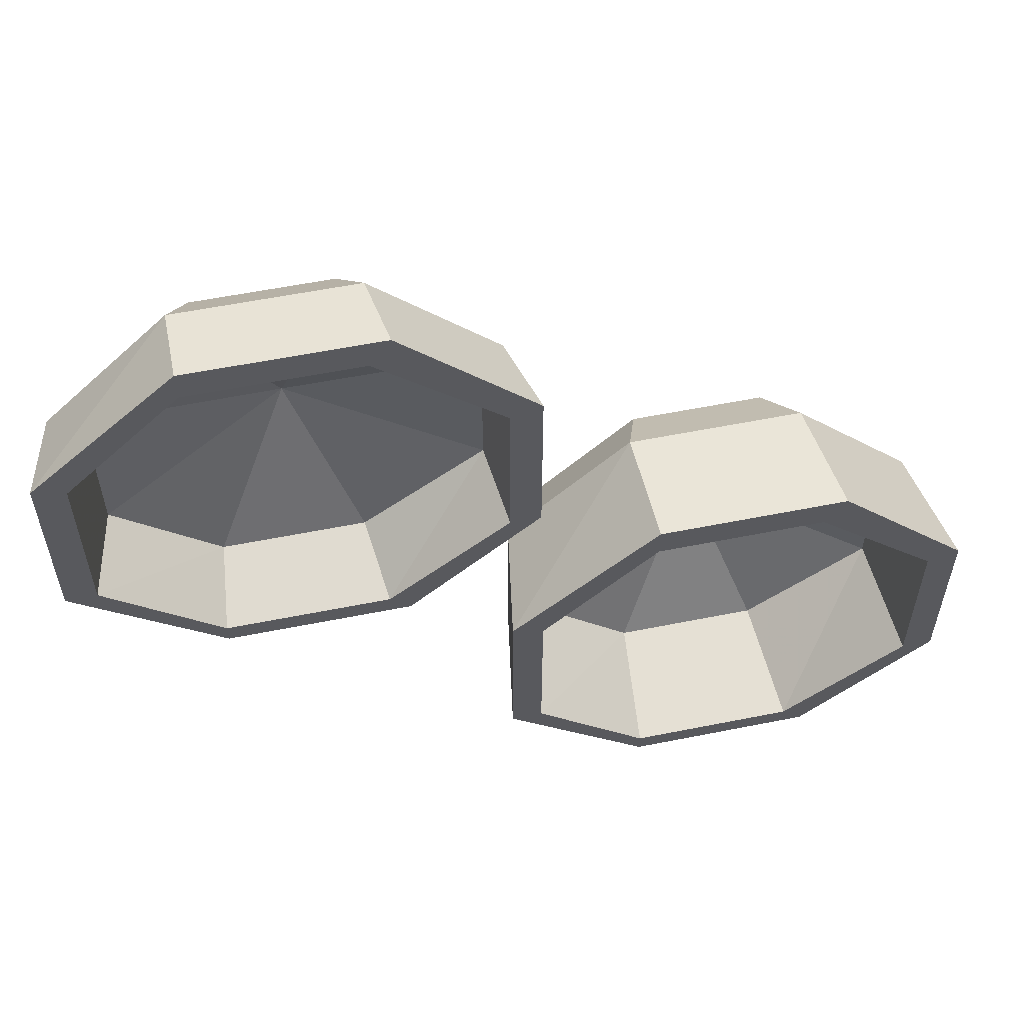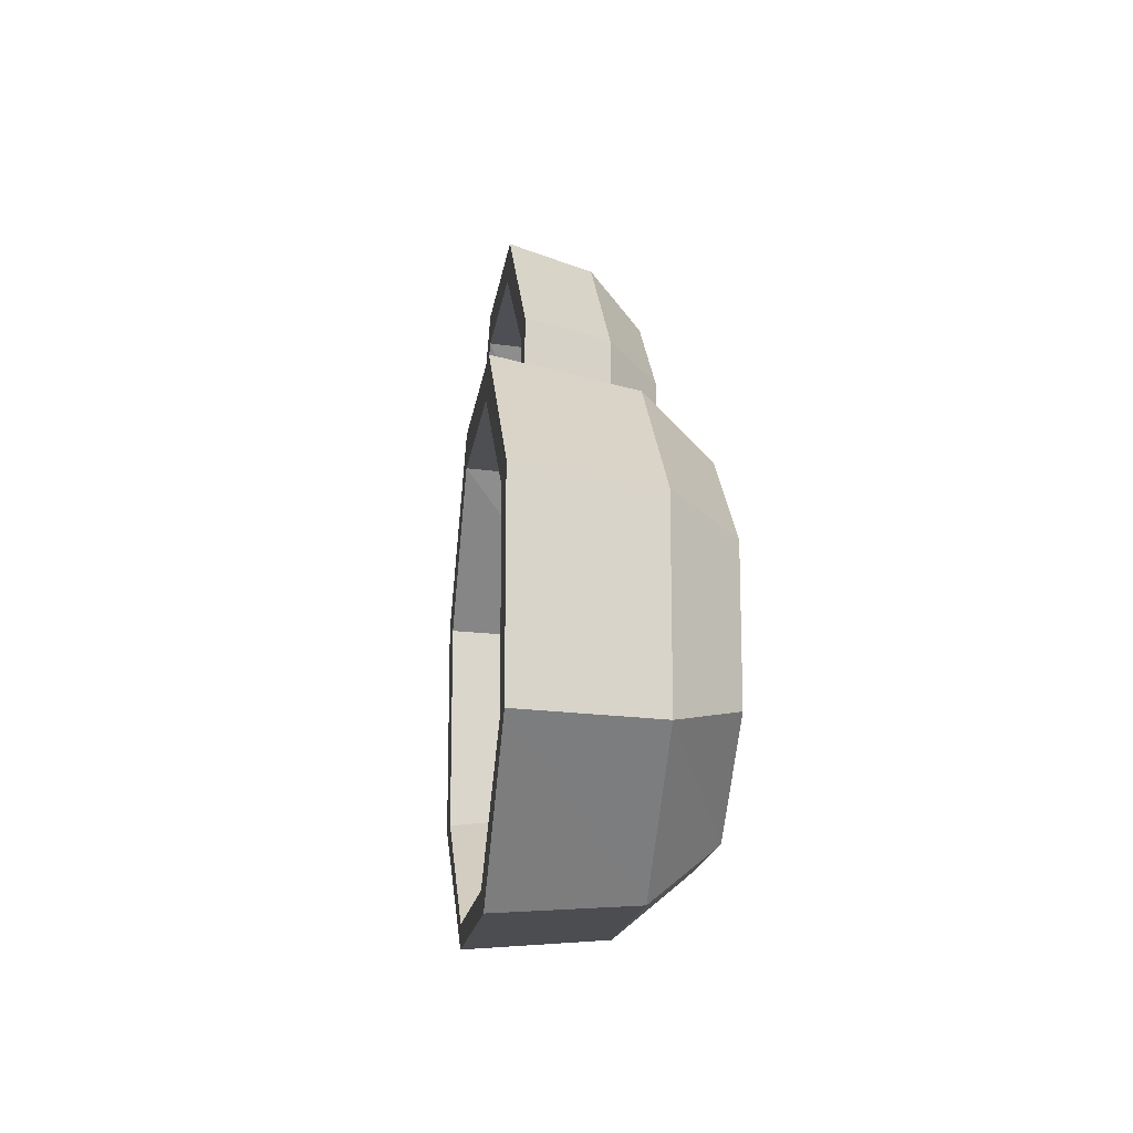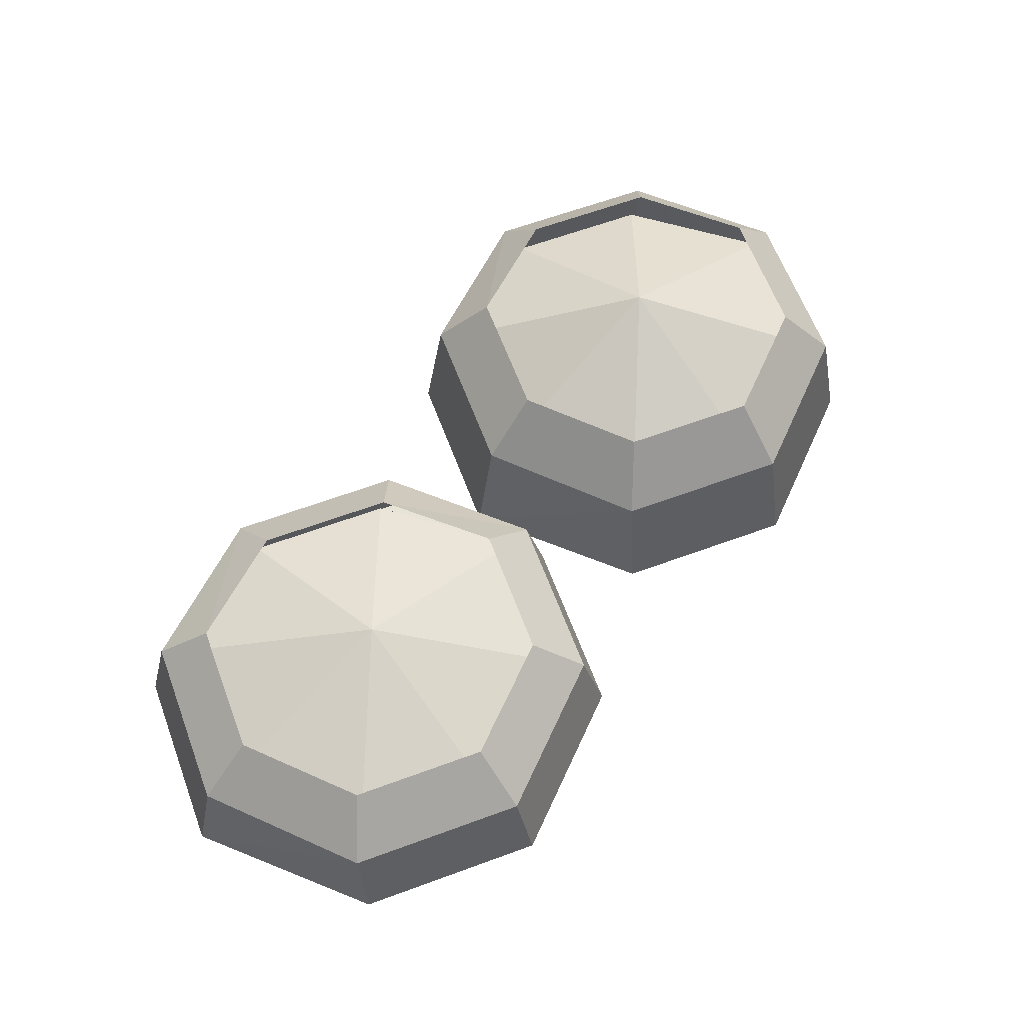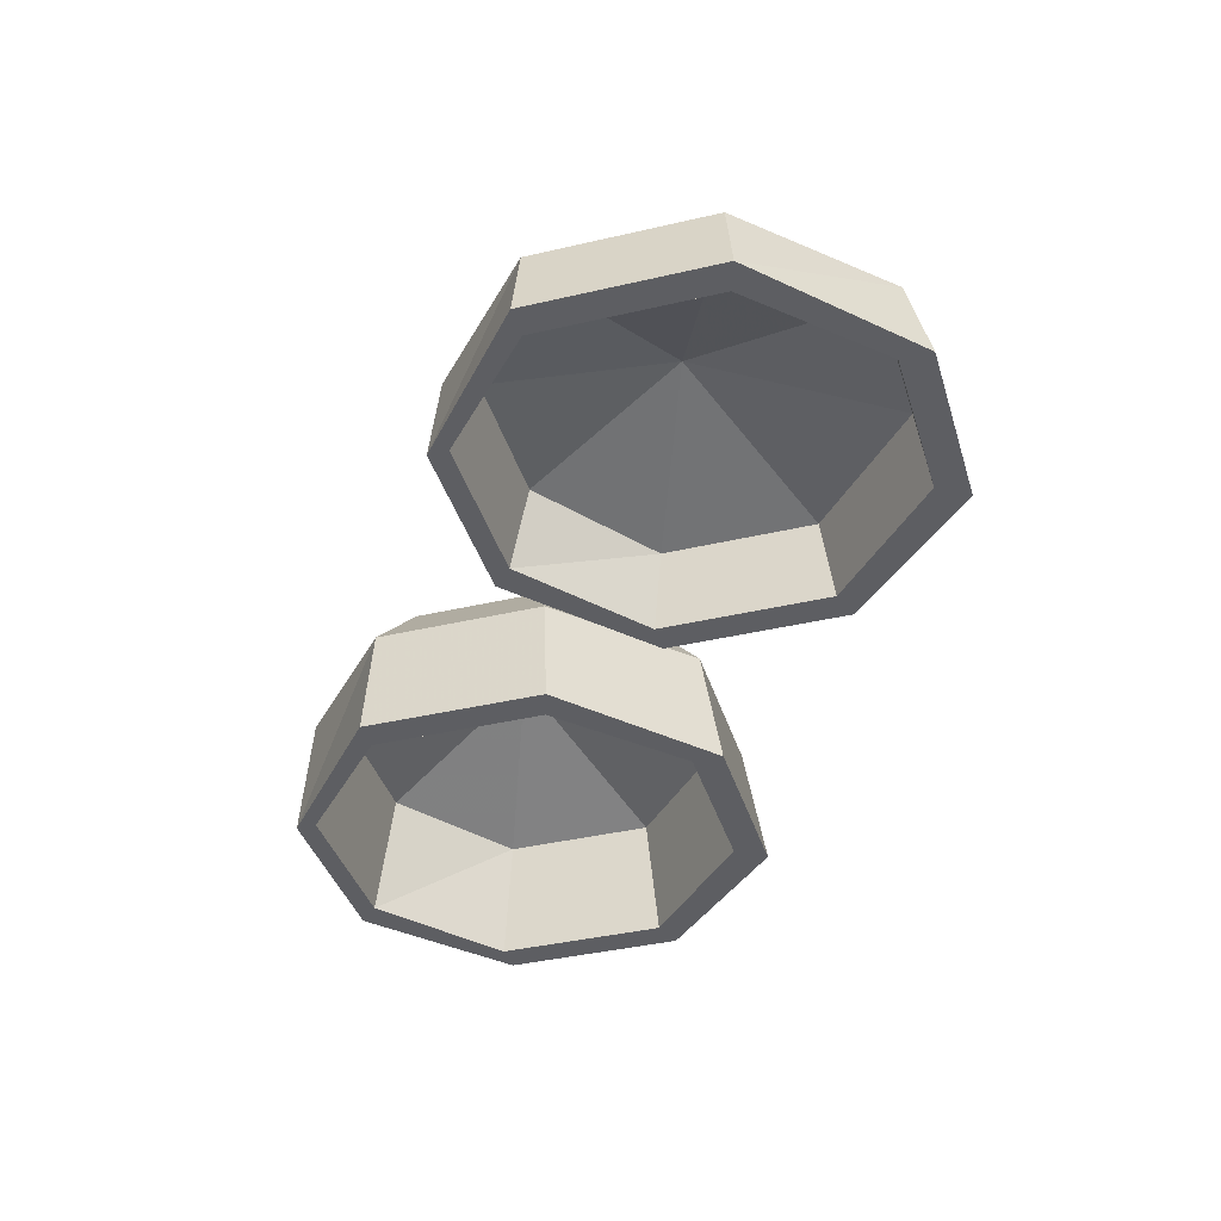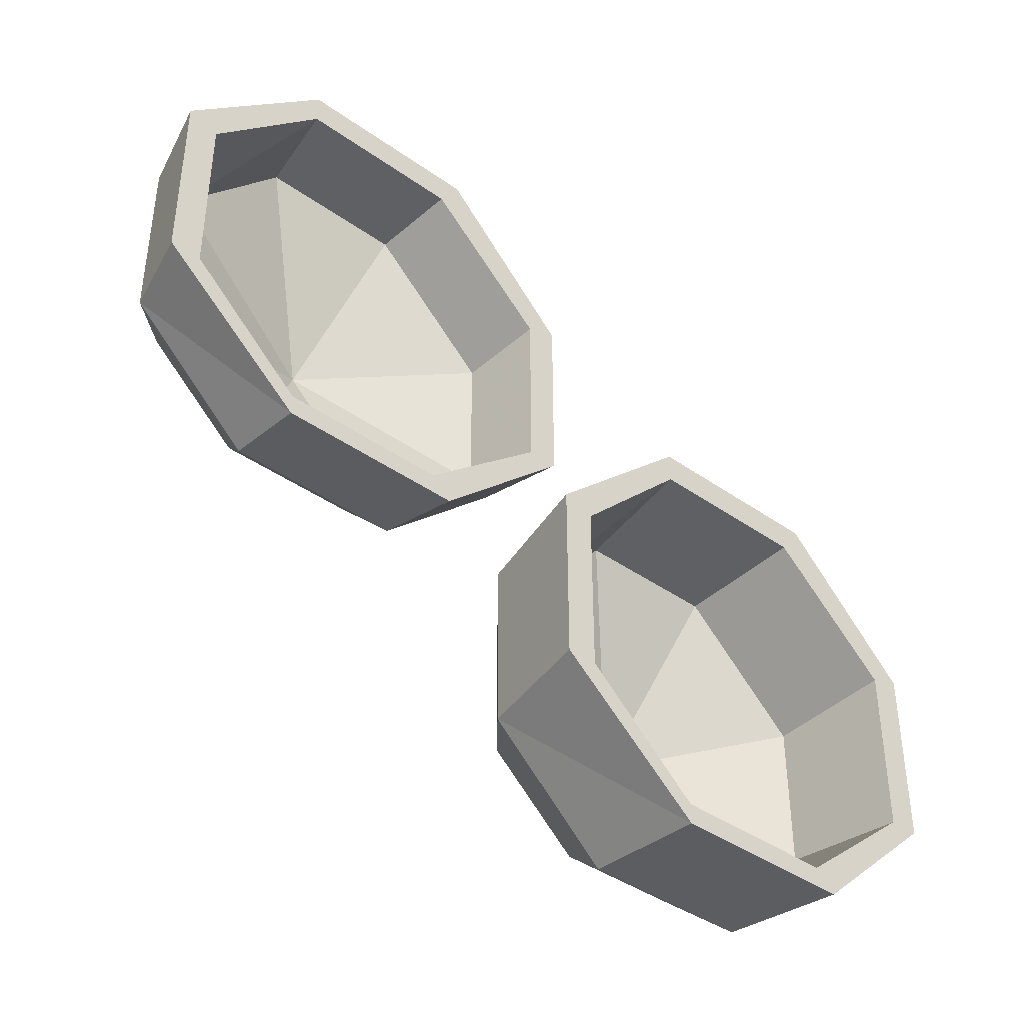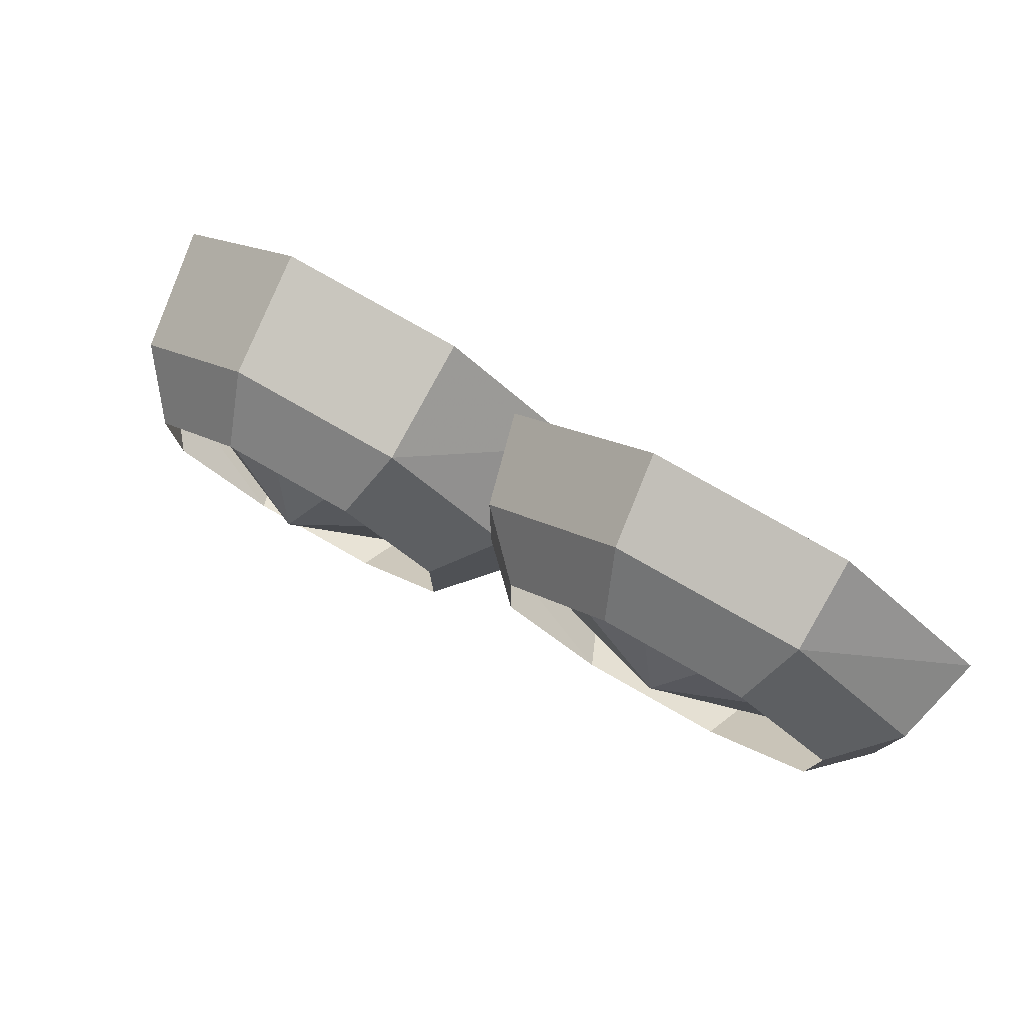
<metadata>
{"format":"obj","ext":"obj","renderer":"f3d","projection":"perspective","resolution":1024,"background":"white","views":[{"elev":57.0,"azim":-11.8,"up":"+Z"},{"elev":-17.0,"azim":82.4,"up":"+Z"},{"elev":62.6,"azim":-20.5,"up":"+Y"},{"elev":-38.8,"azim":-73.6,"up":"+Y"},{"elev":-40.8,"azim":-40.8,"up":"+Z"},{"elev":79.1,"azim":-150.4,"up":"+Z"}]}
</metadata>
<code>
v 0.1328 -0.02344 0.007812
v 0.0625 -0.02344 -0.0625
v 0.02344 -0.07031 -0.04688
v 0.1172 -0.07031 0.04688
v 0.2344 -0.02344 0.007812
v 0.25 -0.07031 0.04688
v 0.3047 -0.02344 -0.0625
v 0.3438 -0.07031 -0.04688
v 0.3047 -0.02344 -0.1641
v 0.3438 -0.07031 -0.1797
v 0.2344 -0.02344 -0.2266
v 0.25 -0.07031 -0.2656
v 0.1328 -0.02344 -0.2266
v 0.1172 -0.07031 -0.2656
v 0.0625 -0.02344 -0.1641
v 0.02344 -0.07031 -0.1797
v 0.007812 -0.1641 -0.1797
v 0.007812 -0.1641 -0.03906
v 0.1172 -0.1641 0.0625
v 0.2578 -0.1641 0.0625
v 0.3594 -0.1641 -0.03906
v 0.3594 -0.1641 -0.1797
v 0.2578 -0.1641 -0.2734
v 0.1172 -0.1641 -0.2734
v 0.1172 -0.1641 -0.2578
v 0.03125 -0.1641 -0.1797
v 0.03125 -0.1641 -0.04688
v 0.1172 -0.1641 0.03906
v 0.2422 -0.1641 0.03906
v 0.3359 -0.1641 -0.04688
v 0.3359 -0.1641 -0.1797
v 0.2422 -0.1641 -0.2578
v 0.2344 -0.07031 -0.2422
v 0.125 -0.07031 -0.2422
v 0.04688 -0.07031 -0.1719
v 0.04688 -0.07031 -0.05469
v 0.125 -0.07031 0.03125
v 0.2344 -0.07031 0.03125
v 0.3281 -0.07031 -0.05469
v 0.3281 -0.07031 -0.1719
v 0.1875 -0.007812 -0.1172
v -0.1875 -0.01562 0.2266
v -0.2578 -0.01562 0.1562
v -0.2969 -0.05469 0.1719
v -0.2031 -0.05469 0.2656
v -0.08594 -0.01562 0.2266
v -0.07031 -0.05469 0.2656
v -0.01562 -0.01562 0.1562
v 0.02344 -0.05469 0.1719
v -0.01562 -0.01562 0.05469
v 0.02344 -0.05469 0.03906
v -0.08594 -0.01562 -0.007812
v -0.07031 -0.05469 -0.04688
v -0.1875 -0.01562 -0.007812
v -0.2031 -0.05469 -0.04688
v -0.2578 -0.01562 0.05469
v -0.2969 -0.05469 0.03906
v -0.3125 -0.1172 0.03906
v -0.3125 -0.1172 0.1797
v -0.2031 -0.1172 0.2812
v -0.0625 -0.1172 0.2812
v 0.03906 -0.1172 0.1797
v 0.03906 -0.1172 0.03906
v -0.0625 -0.1172 -0.05469
v -0.2031 -0.1172 -0.05469
v -0.2031 -0.1172 -0.03906
v -0.2891 -0.1172 0.03906
v -0.2891 -0.1172 0.1719
v -0.2031 -0.1172 0.2578
v -0.07812 -0.1172 0.2578
v 0.01562 -0.1172 0.1719
v 0.01562 -0.1172 0.03906
v -0.07812 -0.1172 -0.03906
v -0.08594 -0.05469 -0.02344
v -0.1953 -0.05469 -0.02344
v -0.2734 -0.05469 0.04688
v -0.2734 -0.05469 0.1641
v -0.1953 -0.05469 0.25
v -0.08594 -0.05469 0.25
v 0.007812 -0.05469 0.1641
v 0.007812 -0.05469 0.04688
v -0.1328 -0.007812 0.1016
f 1 2 3
f 1 3 4
f 1 4 5
f 5 4 6
f 5 6 7
f 7 6 8
f 7 8 9
f 9 8 10
f 9 10 11
f 11 10 12
f 11 12 13
f 13 12 14
f 13 14 15
f 15 14 16
f 15 16 2
f 2 16 3
f 3 16 17
f 3 17 18
f 3 18 4
f 4 18 19
f 4 19 6
f 6 19 20
f 6 20 8
f 8 20 21
f 8 21 10
f 10 21 22
f 10 22 12
f 12 22 23
f 12 23 14
f 14 23 24
f 14 24 16
f 16 24 17
f 33 40 41
f 33 41 34
f 34 41 35
f 35 41 36
f 36 41 37
f 37 41 38
f 38 41 39
f 39 41 40
f 17 24 25
f 17 25 26
f 17 26 18
f 18 26 27
f 18 27 19
f 19 27 28
f 19 28 20
f 20 28 29
f 20 29 21
f 21 29 30
f 21 30 22
f 22 30 31
f 22 31 23
f 23 31 32
f 23 32 24
f 24 32 25
f 25 32 33
f 25 33 34
f 25 34 26
f 26 34 35
f 26 35 27
f 27 35 36
f 27 36 28
f 28 36 37
f 28 37 29
f 29 37 38
f 29 38 30
f 30 38 39
f 30 39 31
f 31 39 40
f 31 40 32
f 32 40 33
f 42 43 44
f 42 44 45
f 42 45 46
f 46 45 47
f 46 47 48
f 48 47 49
f 48 49 50
f 50 49 51
f 50 51 52
f 52 51 53
f 52 53 54
f 54 53 55
f 54 55 56
f 56 55 57
f 56 57 43
f 43 57 44
f 44 57 58
f 44 58 59
f 44 59 45
f 45 59 60
f 45 60 47
f 47 60 61
f 47 61 49
f 49 61 62
f 49 62 51
f 51 62 63
f 51 63 53
f 53 63 64
f 53 64 55
f 55 64 65
f 55 65 57
f 57 65 58
f 74 81 82
f 74 82 75
f 75 82 76
f 76 82 77
f 77 82 78
f 78 82 79
f 79 82 80
f 80 82 81
f 58 65 66
f 58 66 67
f 58 67 59
f 59 67 68
f 59 68 60
f 60 68 69
f 60 69 61
f 61 69 70
f 61 70 62
f 62 70 71
f 62 71 63
f 63 71 72
f 63 72 64
f 64 72 73
f 64 73 65
f 65 73 66
f 66 73 74
f 66 74 75
f 66 75 67
f 67 75 76
f 67 76 68
f 68 76 77
f 68 77 69
f 69 77 78
f 69 78 70
f 70 78 79
f 70 79 71
f 71 79 80
f 71 80 72
f 72 80 81
f 72 81 73
f 73 81 74

</code>
